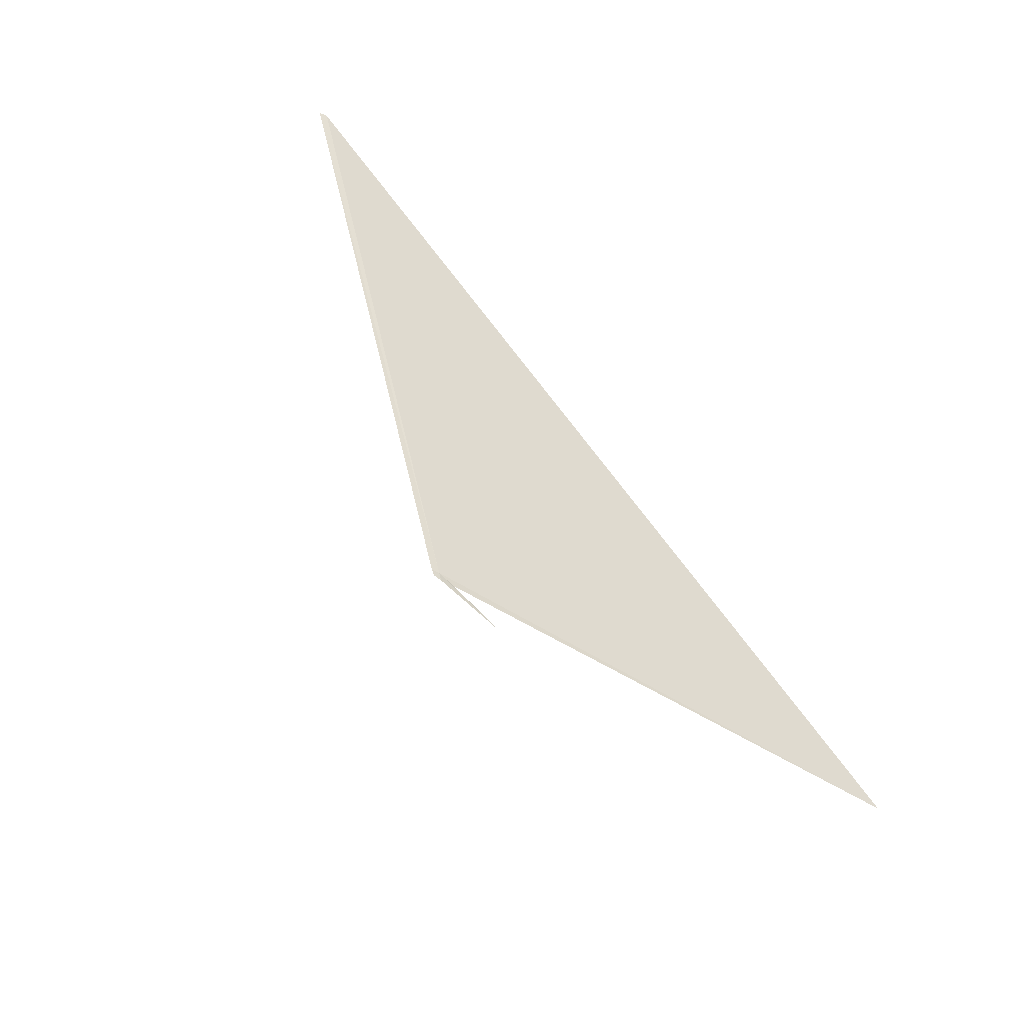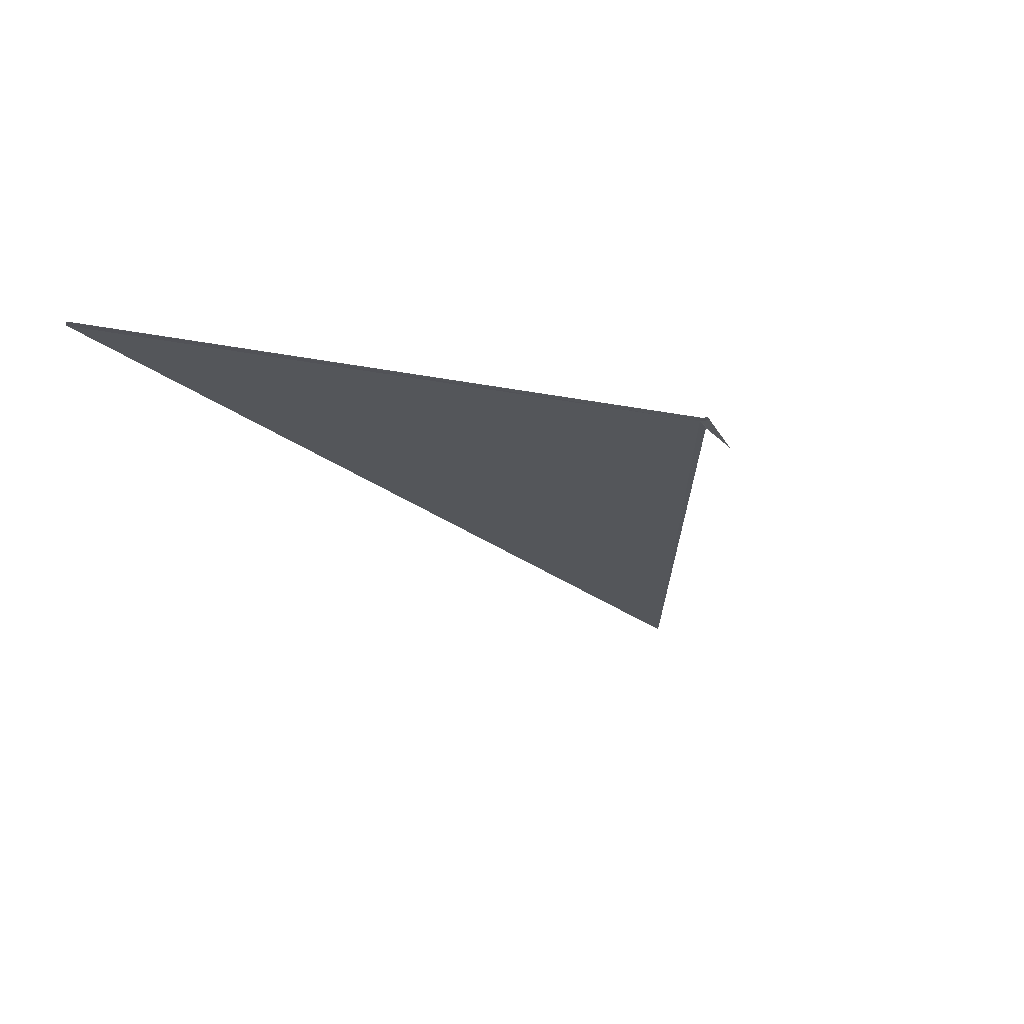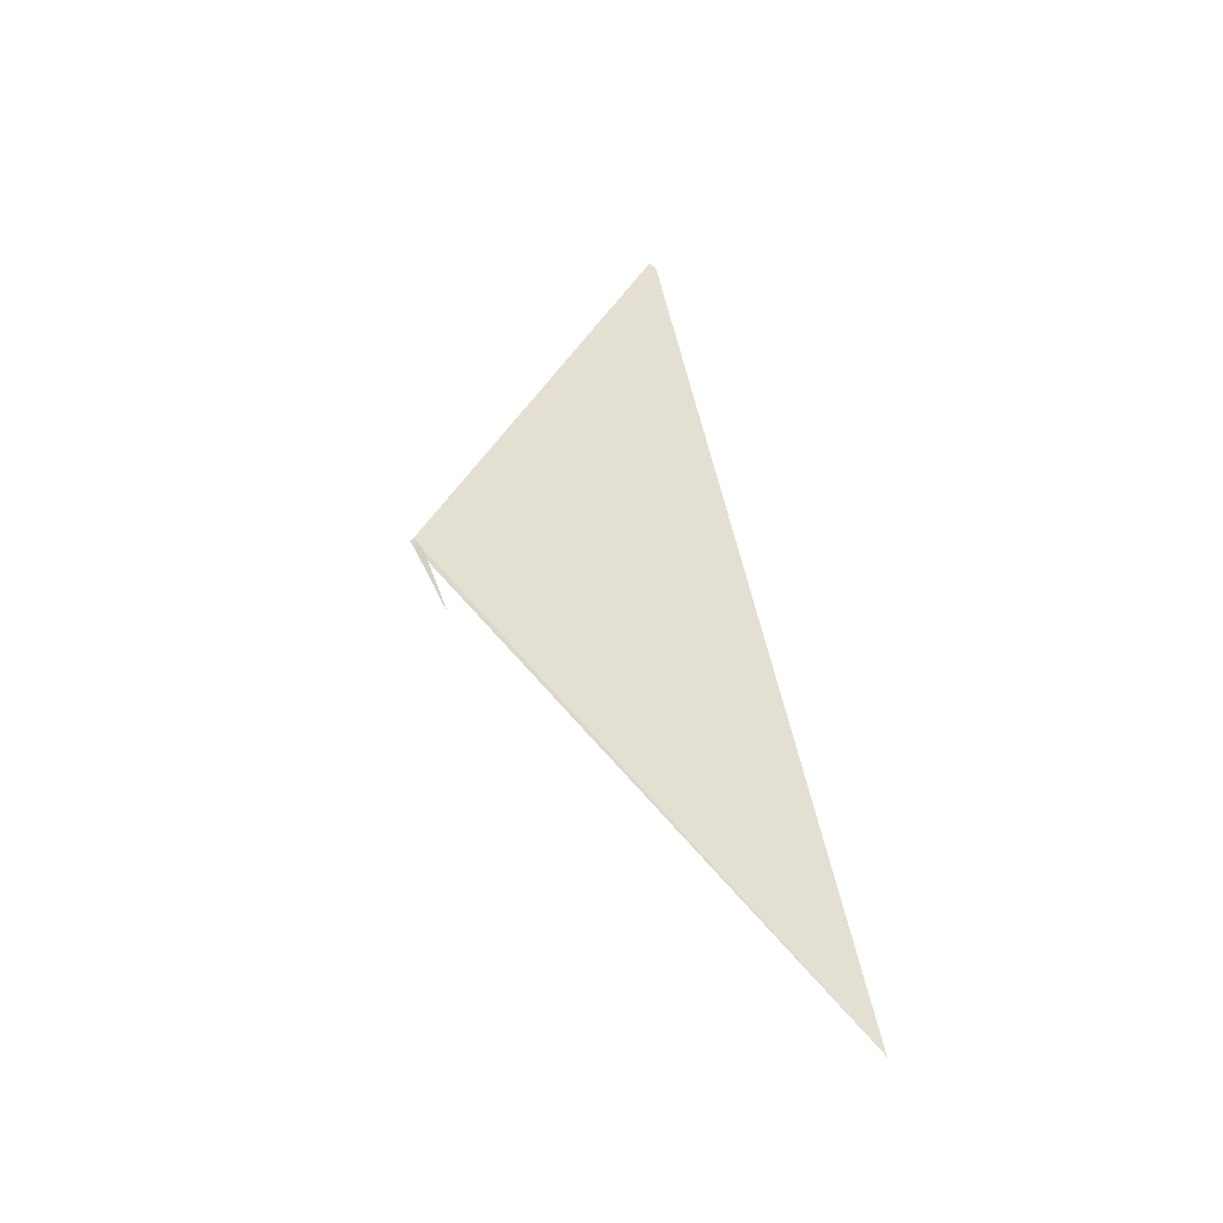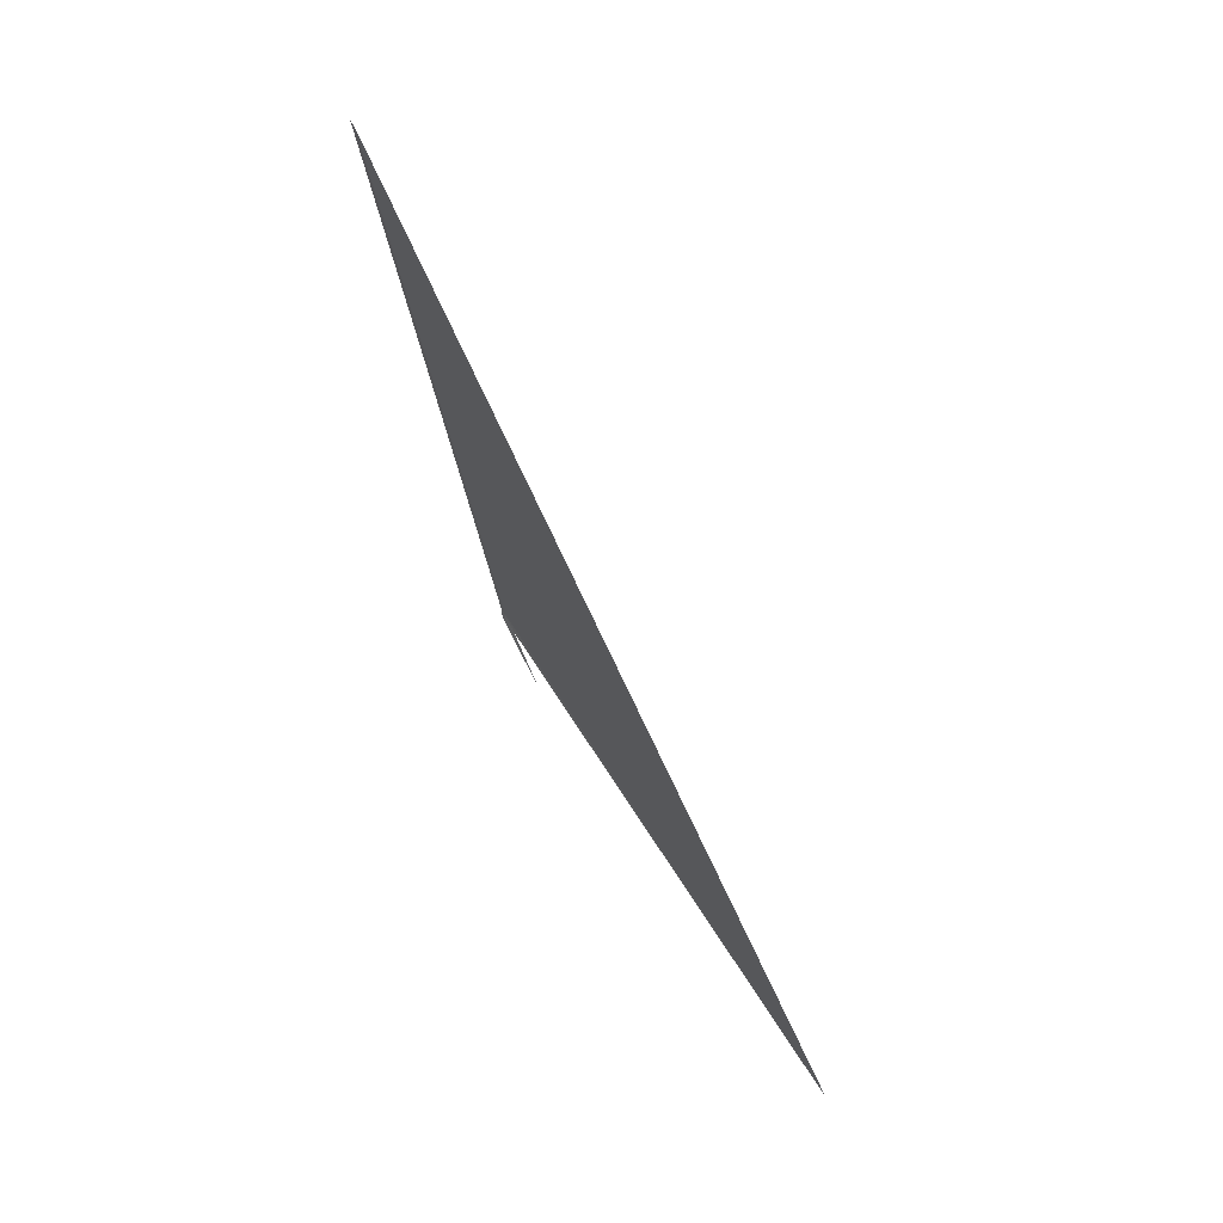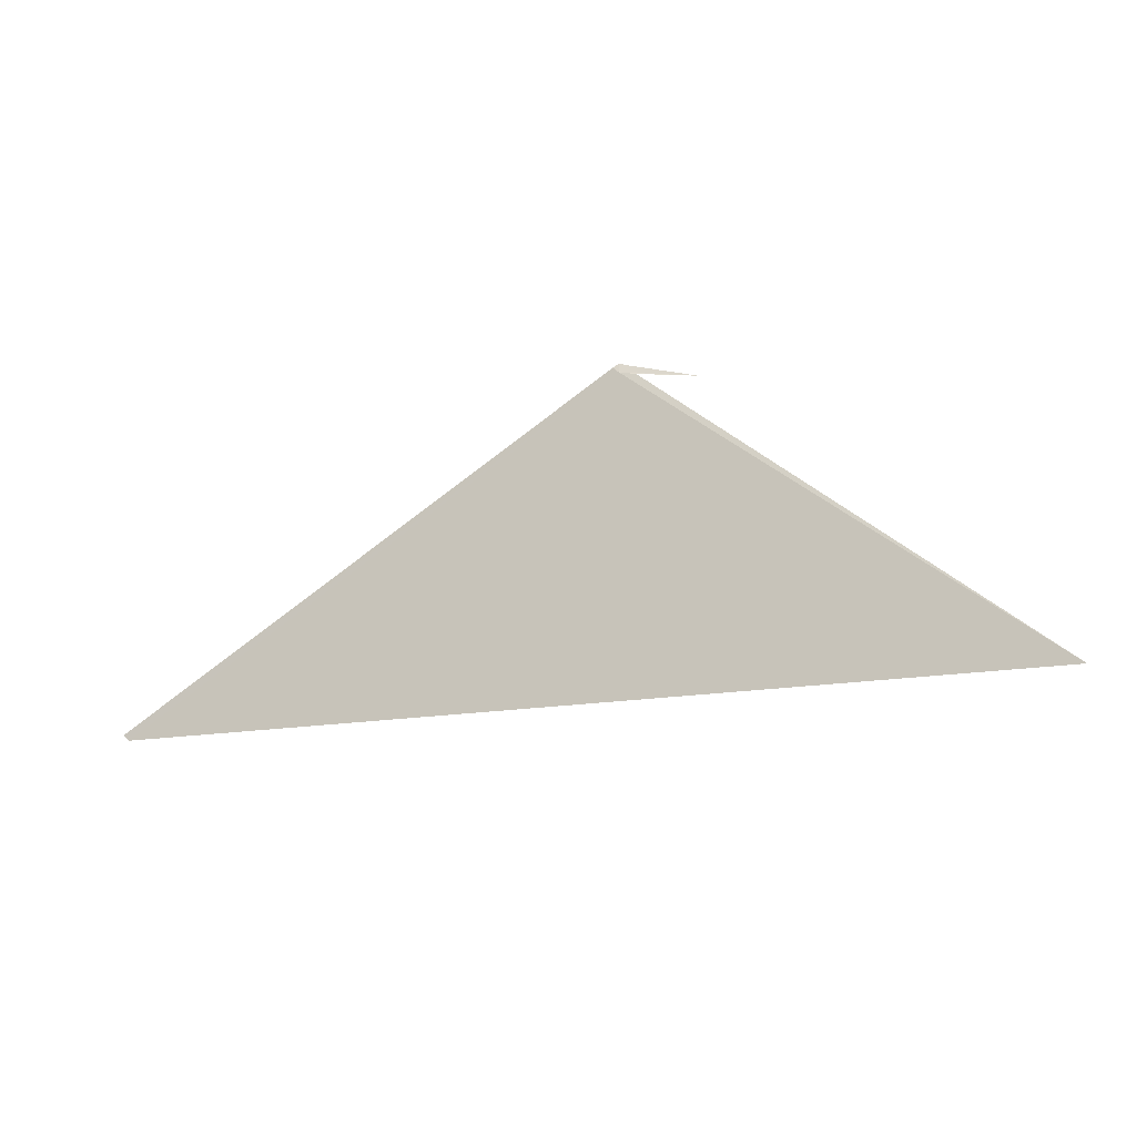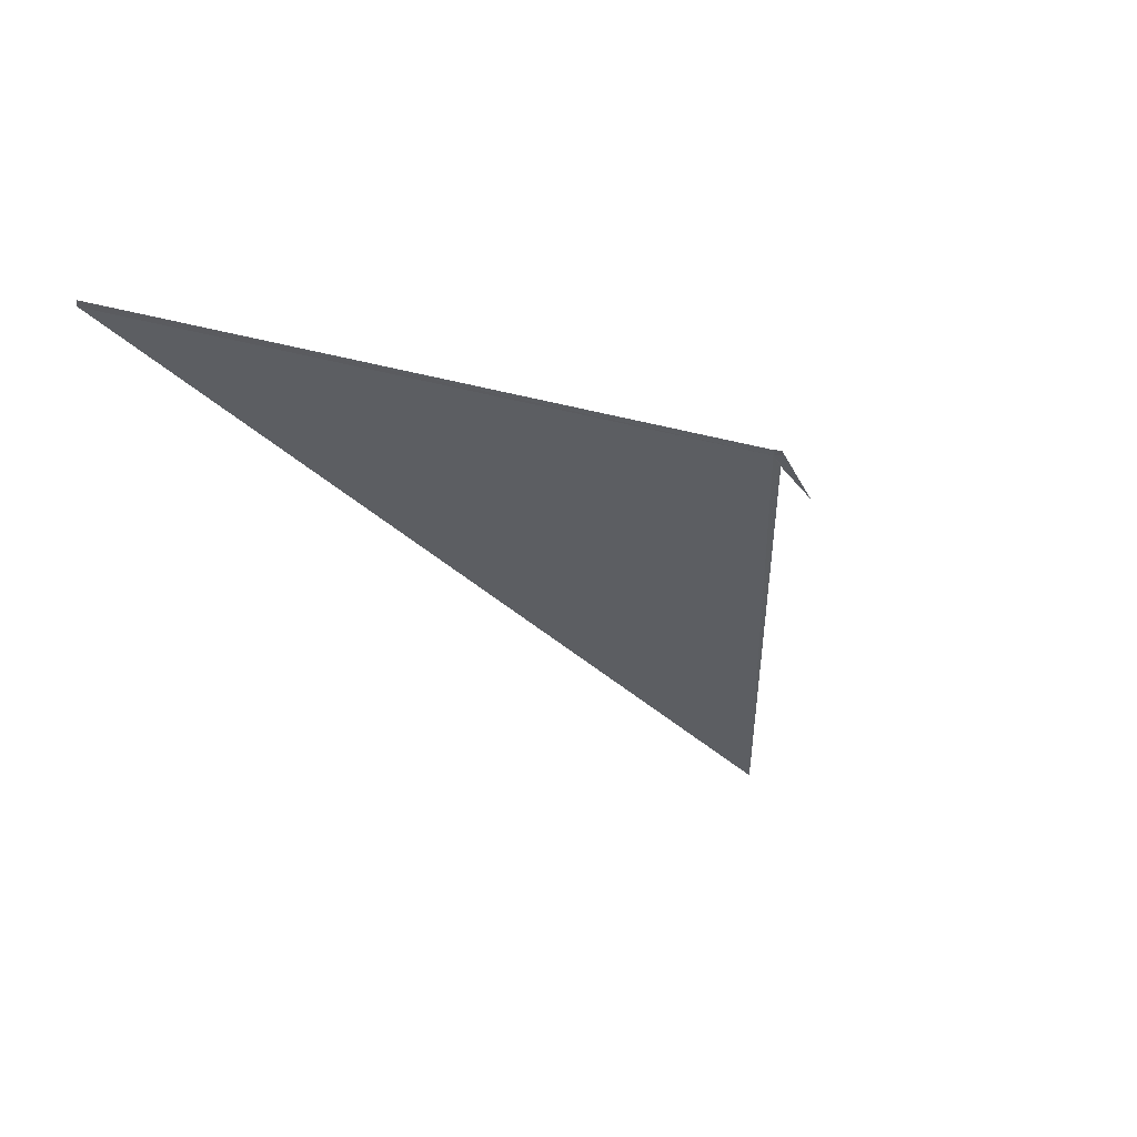
<metadata>
{"format":"obj","ext":"obj","renderer":"f3d","projection":"perspective","resolution":1024,"background":"white","views":[{"elev":44.5,"azim":39.5,"up":"+Y"},{"elev":8.9,"azim":-56.1,"up":"+Y"},{"elev":19.8,"azim":71.3,"up":"+Y"},{"elev":-73.0,"azim":-92.2,"up":"+Z"},{"elev":5.6,"azim":-7.6,"up":"+Z"},{"elev":-2.7,"azim":-53.6,"up":"+Y"}]}
</metadata>
<code>
v 93.08 52.49 58.96
v 93.46 52.29 58.92
v 94.81 51.67 58.88
v 93.28 52.51 59.12
v 93.1 52.59 59.16
v 92.96 52.59 59.06
v 81.42 55.11 50.23
v 81.55 55.01 50.1
v 101.7 45.17 53
f 1 2 3
f 1 3 4
f 1 4 5
f 1 5 6
f 1 6 7
f 1 7 8
f 1 9 2
f 1 8 9

</code>
